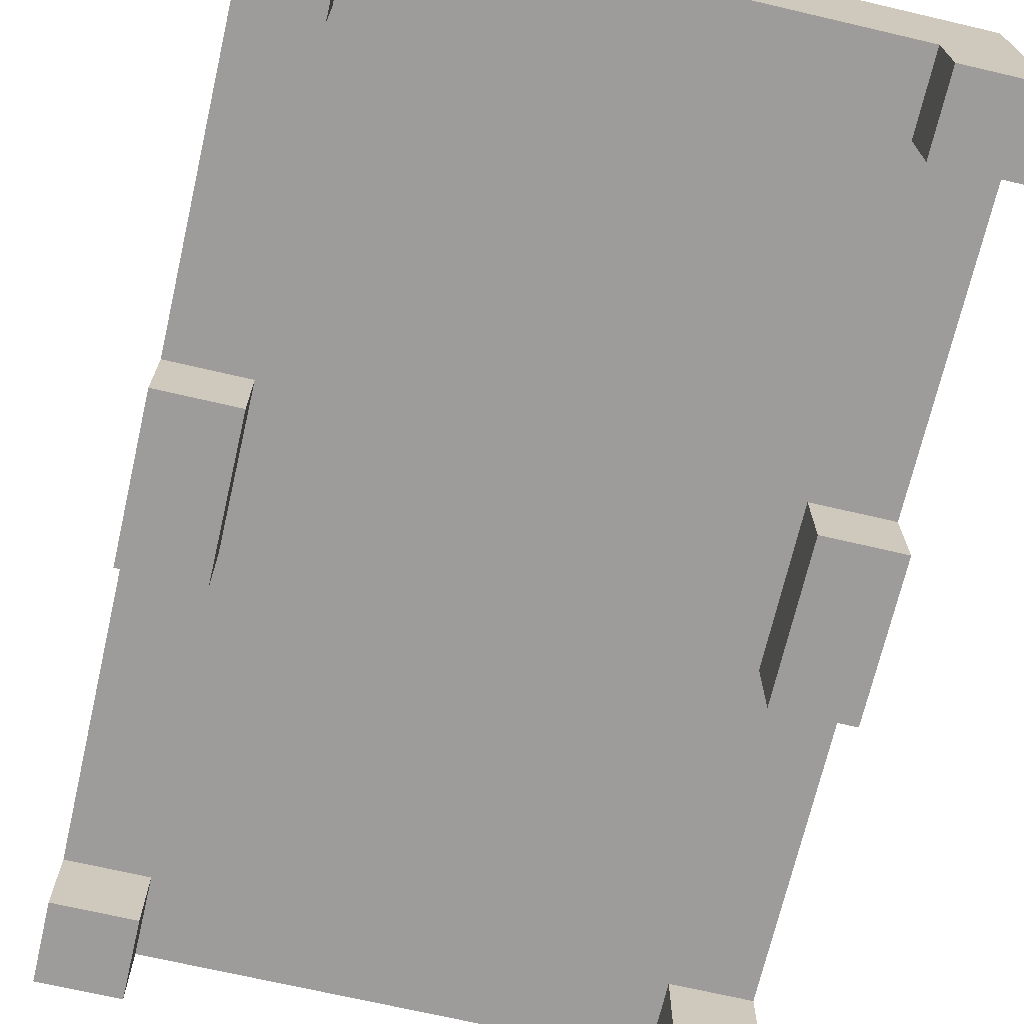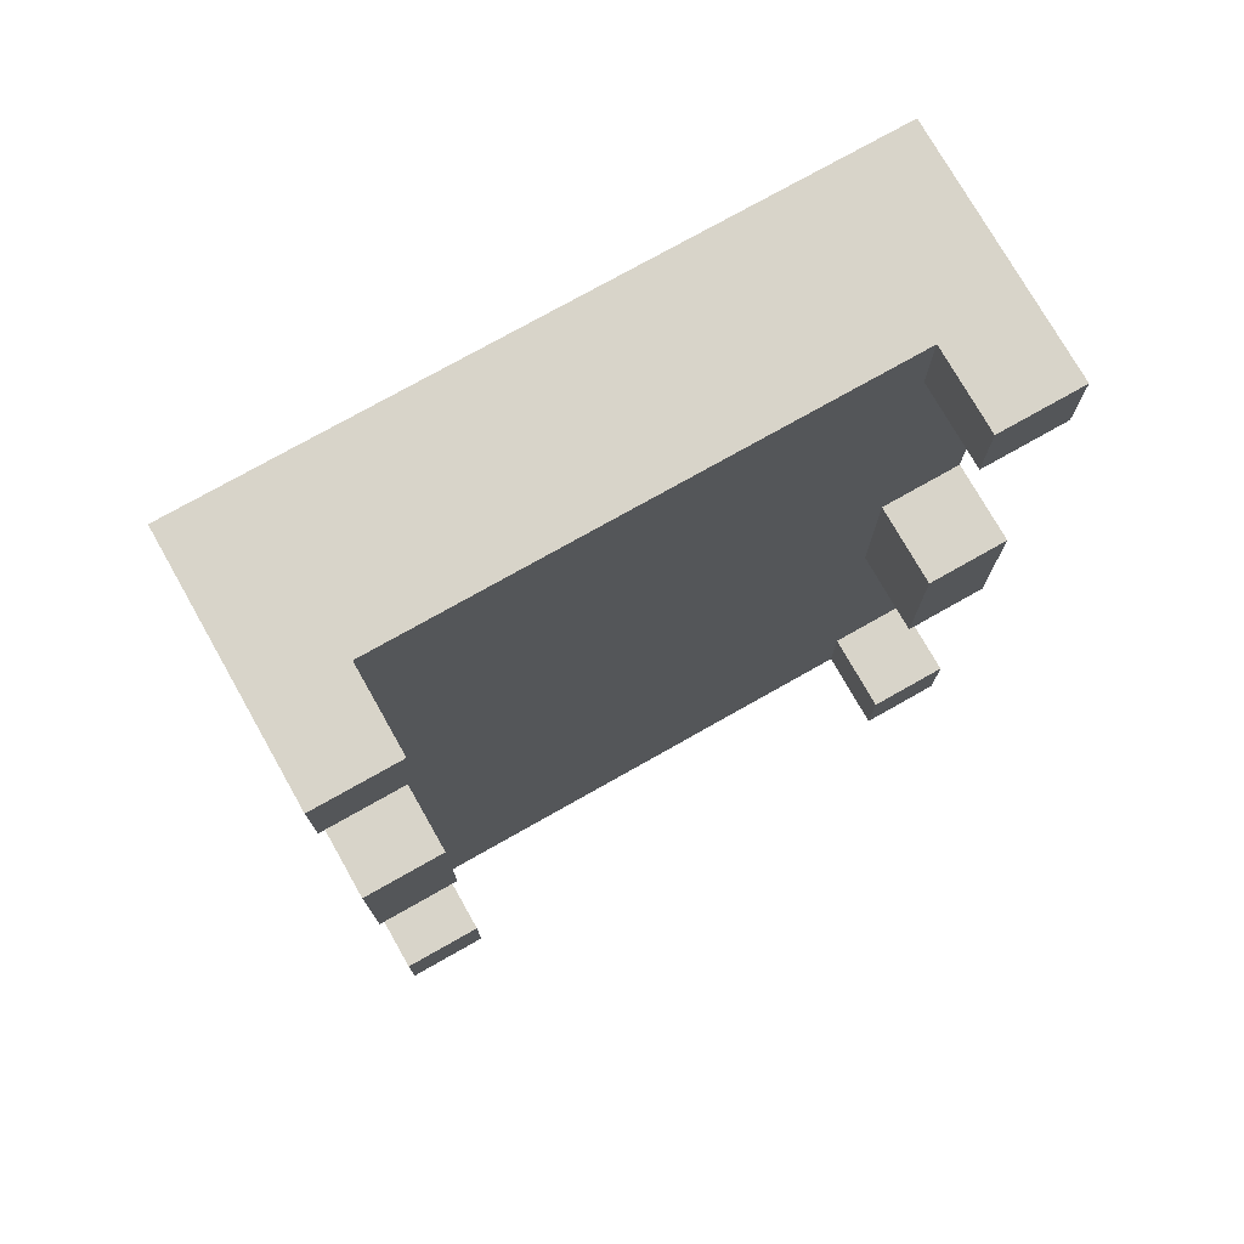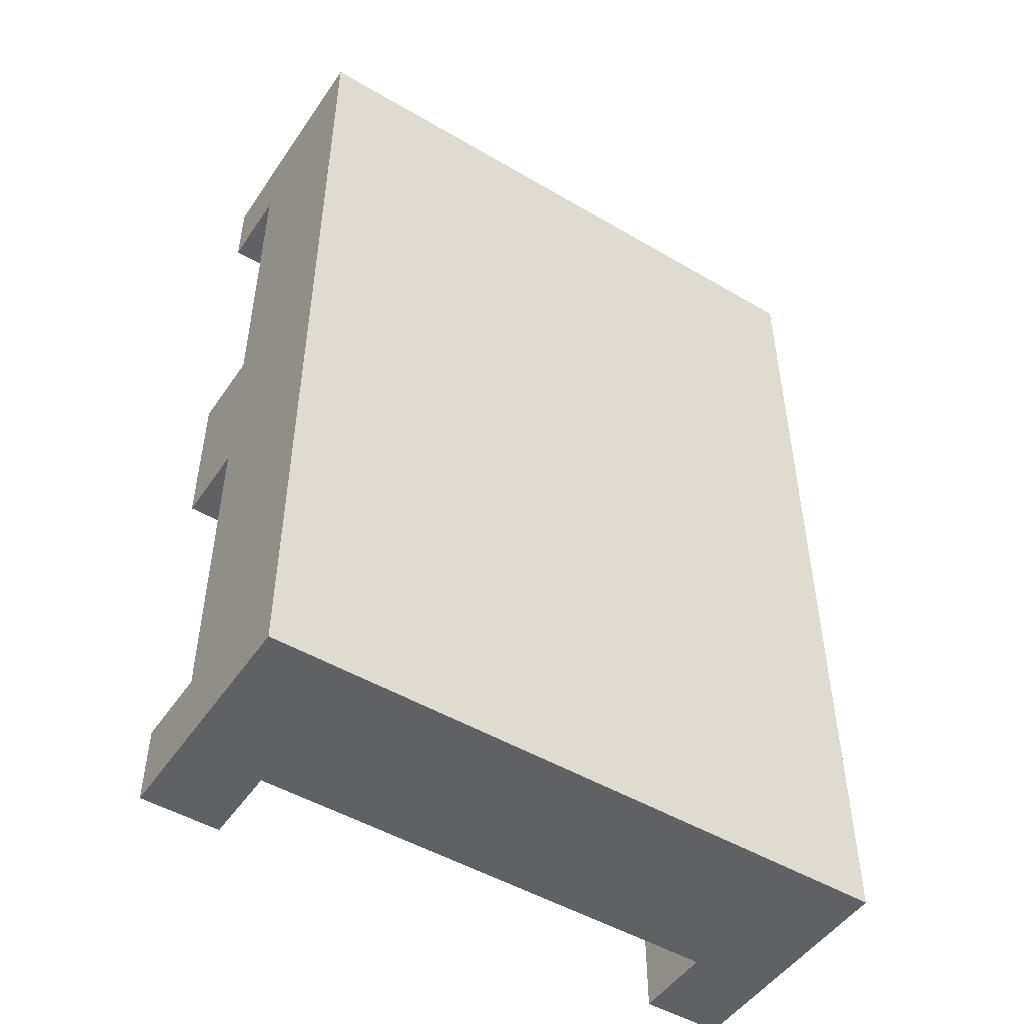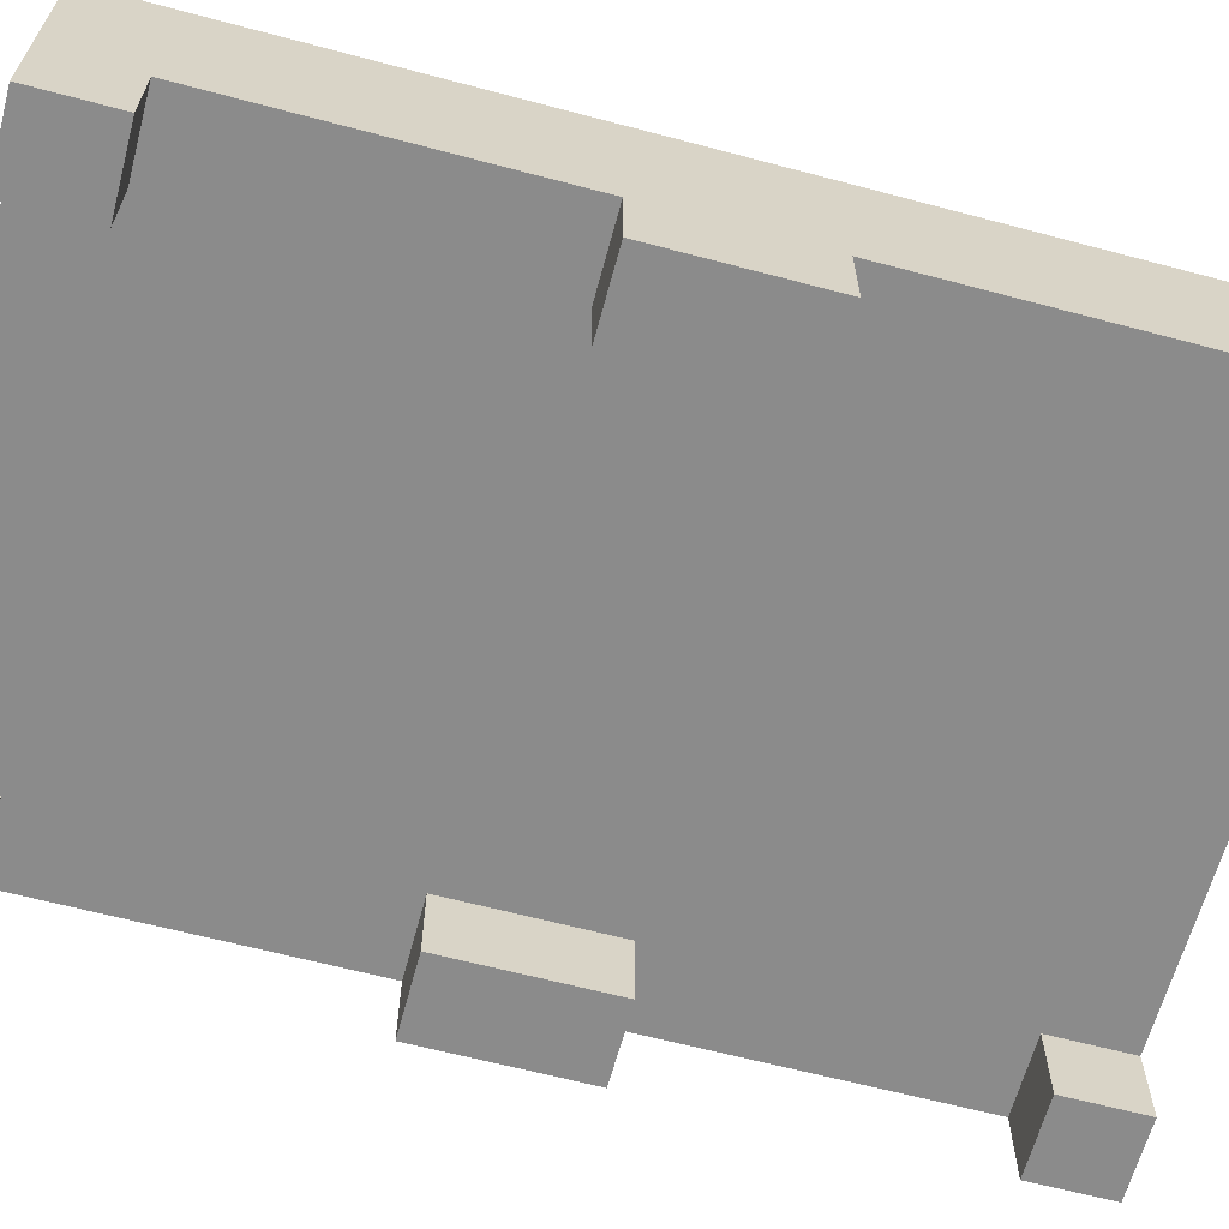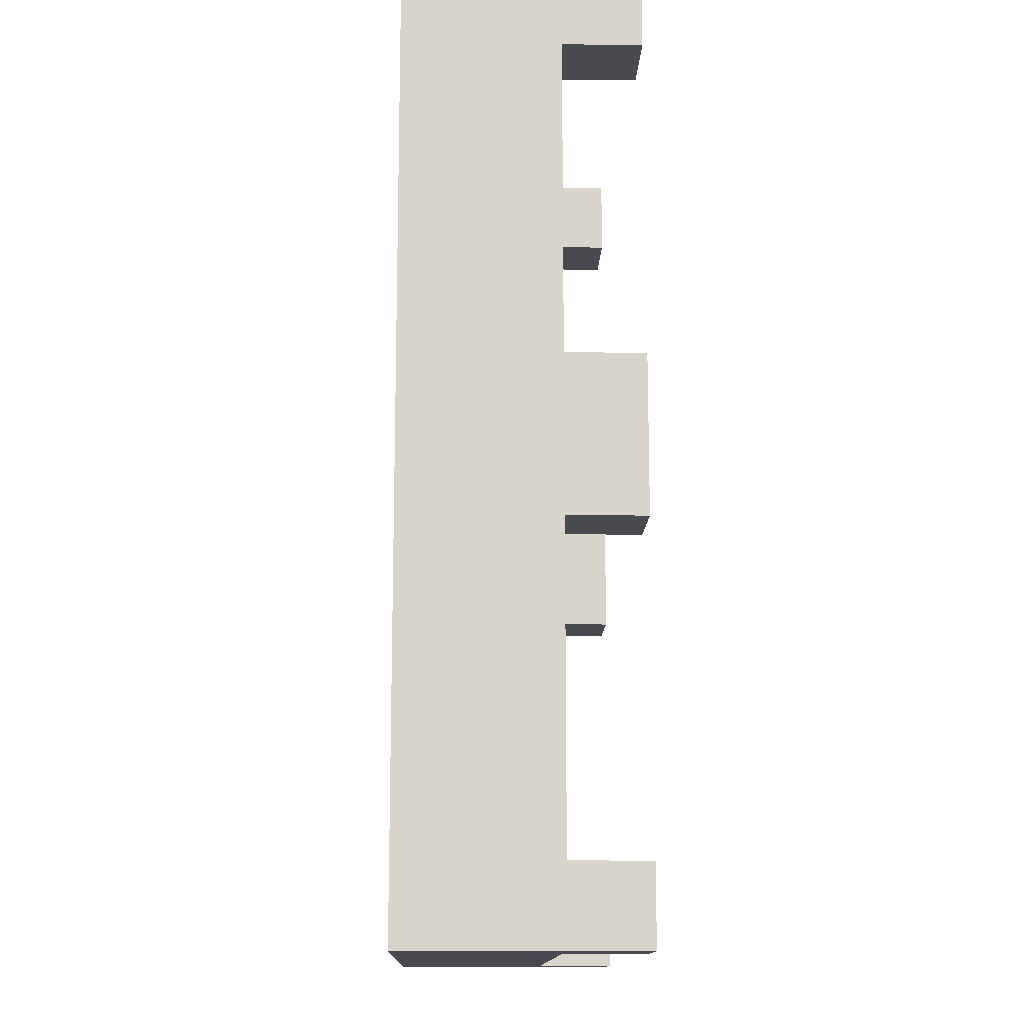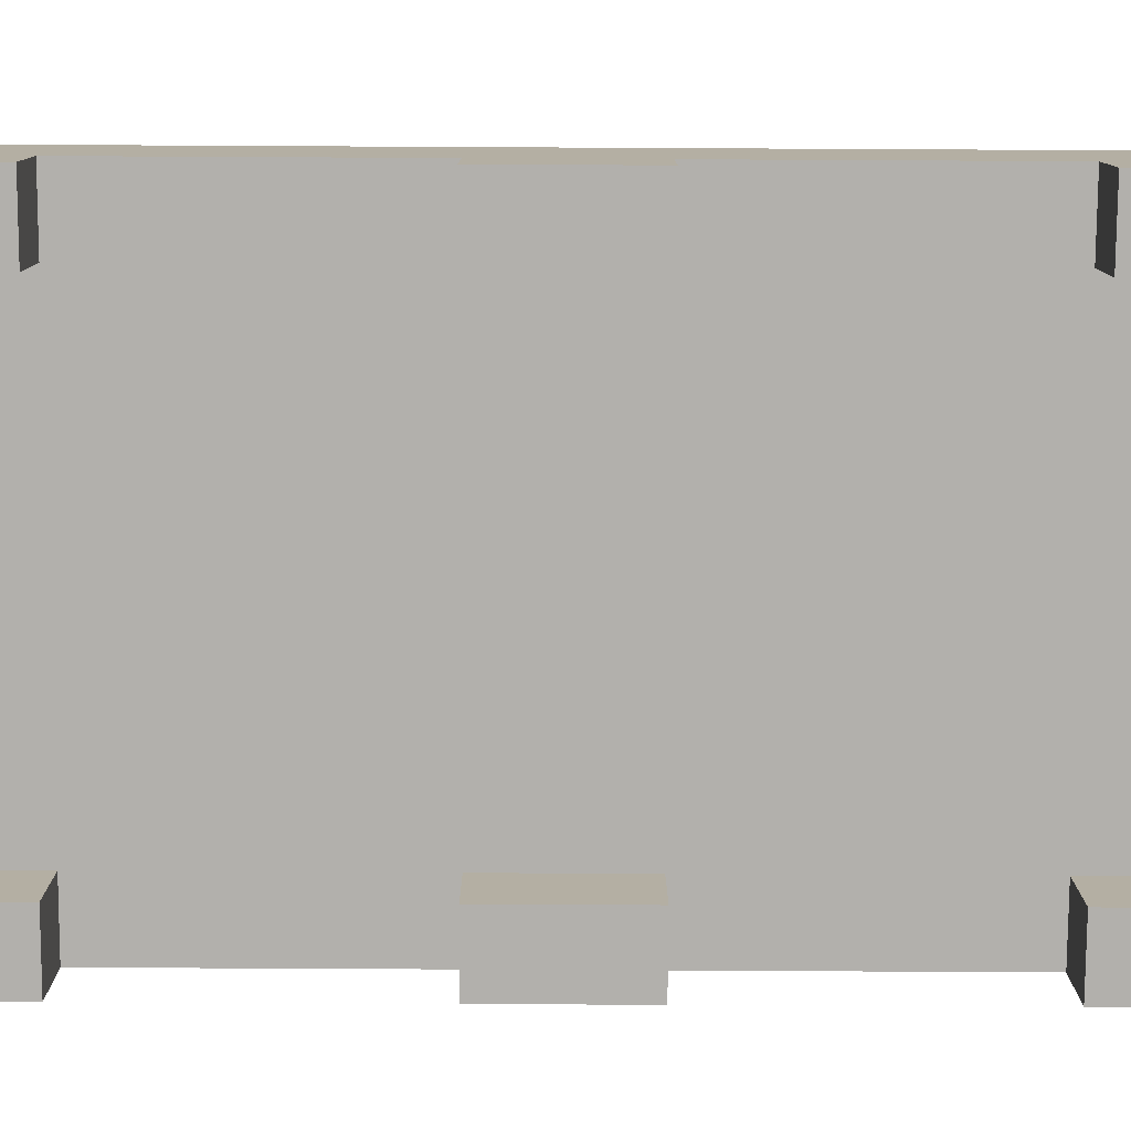
<metadata>
{"format":"obj","ext":"obj","renderer":"f3d","projection":"perspective","resolution":1024,"background":"white","views":[{"elev":-70.0,"azim":-13.1,"up":"+Y"},{"elev":75.4,"azim":-29.5,"up":"+Z"},{"elev":-49.4,"azim":147.0,"up":"+Z"},{"elev":-63.8,"azim":75.0,"up":"+Y"},{"elev":-13.6,"azim":-91.7,"up":"+Z"},{"elev":-78.8,"azim":-90.3,"up":"+Y"}]}
</metadata>
<code>
g bed
v -4 0 6
v -4 0 5
v -4 0 1
v -4 0 -1
v -4 0 -5
v -4 0 -6
v -4 1 5
v -4 1 1
v -4 1 -1
v -4 1 -5
v -4 2 6
v -4 2 -6
v -4 3 6
v -4 3 -6
v 3 0 6
v 3 0 5
v 3 0 1
v 3 0 -1
v 3 0 -5
v 3 0 -6
v 3 1 6
v 3 1 5
v 3 1 1
v 3 1 -1
v 3 1 -5
v 3 1 -6
v -3 0 6
v -3 0 5
v -3 0 1
v -3 0 -1
v -3 0 -5
v -3 0 -6
v -3 1 6
v -3 1 5
v -3 1 1
v -3 1 -1
v -3 1 -5
v -3 1 -6
v 4 0 6
v 4 0 5
v 4 0 1
v 4 0 -1
v 4 0 -5
v 4 0 -6
v 4 1 5
v 4 1 1
v 4 1 -1
v 4 1 -5
v 4 2 6
v 4 2 -6
v 4 3 6
v 4 3 -6
v -4 0 6
v -4 2 6
v -4 3 6
v -3 0 6
v -3 1 6
v 3 0 6
v 3 1 6
v 4 0 6
v 4 2 6
v 4 3 6
v -4 0 1
v -4 1 1
v -3 0 1
v -3 1 1
v 3 0 1
v 3 1 1
v 4 0 1
v 4 1 1
v -4 0 -5
v -4 1 -5
v -3 0 -5
v -3 1 -5
v 3 0 -5
v 3 1 -5
v 4 0 -5
v 4 1 -5
v -4 0 5
v -4 1 5
v -3 0 5
v -3 1 5
v 3 0 5
v 3 1 5
v 4 0 5
v 4 1 5
v -4 0 -1
v -4 1 -1
v -3 0 -1
v -3 1 -1
v 3 0 -1
v 3 1 -1
v 4 0 -1
v 4 1 -1
v -4 0 -6
v -4 2 -6
v -4 3 -6
v -3 0 -6
v -3 1 -6
v 3 0 -6
v 3 1 -6
v 4 0 -6
v 4 2 -6
v 4 3 -6
v -4 0 6
v -3 0 6
v 3 0 6
v 4 0 6
v -4 0 5
v -3 0 5
v 3 0 5
v 4 0 5
v -4 0 1
v -3 0 1
v 3 0 1
v 4 0 1
v -4 0 -1
v -3 0 -1
v 3 0 -1
v 4 0 -1
v -4 0 -5
v -3 0 -5
v 3 0 -5
v 4 0 -5
v -4 0 -6
v -3 0 -6
v 3 0 -6
v 4 0 -6
v -3 1 6
v 3 1 6
v -4 1 5
v -3 1 5
v 3 1 5
v 4 1 5
v -4 1 1
v -3 1 1
v 3 1 1
v 4 1 1
v -4 1 -1
v -3 1 -1
v 3 1 -1
v 4 1 -1
v -4 1 -5
v -3 1 -5
v 3 1 -5
v 4 1 -5
v -3 1 -6
v 3 1 -6
v -4 3 6
v 4 3 6
v -4 3 -6
v 4 3 -6
f 7 2 1
f 8 4 3
f 9 4 8
f 10 6 5
f 11 9 8
f 11 10 9
f 11 7 1
f 11 8 7
f 12 6 10
f 12 10 11
f 13 12 11
f 14 12 13
f 21 16 15
f 22 16 21
f 23 18 17
f 24 18 23
f 25 20 19
f 26 20 25
f 27 28 33
f 33 28 34
f 29 30 35
f 35 30 36
f 31 32 37
f 37 32 38
f 39 40 45
f 41 42 46
f 46 42 47
f 43 44 48
f 46 47 49
f 47 48 49
f 39 45 49
f 45 46 49
f 48 44 50
f 49 48 50
f 49 50 51
f 51 50 52
f 56 54 53
f 57 54 56
f 59 54 57
f 60 59 58
f 61 55 54
f 61 59 60
f 61 54 59
f 62 55 61
f 65 64 63
f 66 64 65
f 69 68 67
f 70 68 69
f 73 72 71
f 74 72 73
f 77 76 75
f 78 76 77
f 79 80 81
f 81 80 82
f 83 84 85
f 85 84 86
f 87 88 89
f 89 88 90
f 91 92 93
f 93 92 94
f 95 96 98
f 98 96 99
f 99 96 101
f 100 101 102
f 96 97 103
f 102 101 103
f 101 96 103
f 103 97 104
f 109 106 105
f 110 106 109
f 111 108 107
f 112 108 111
f 117 114 113
f 118 114 117
f 119 116 115
f 120 116 119
f 125 122 121
f 126 122 125
f 127 124 123
f 128 124 127
f 132 130 129
f 133 130 132
f 135 132 131
f 135 134 133
f 135 133 132
f 136 134 135
f 137 134 136
f 138 134 137
f 140 137 136
f 141 137 140
f 143 140 139
f 143 142 141
f 143 141 140
f 144 142 143
f 145 142 144
f 146 142 145
f 147 145 144
f 148 145 147
f 149 150 151
f 151 150 152

</code>
